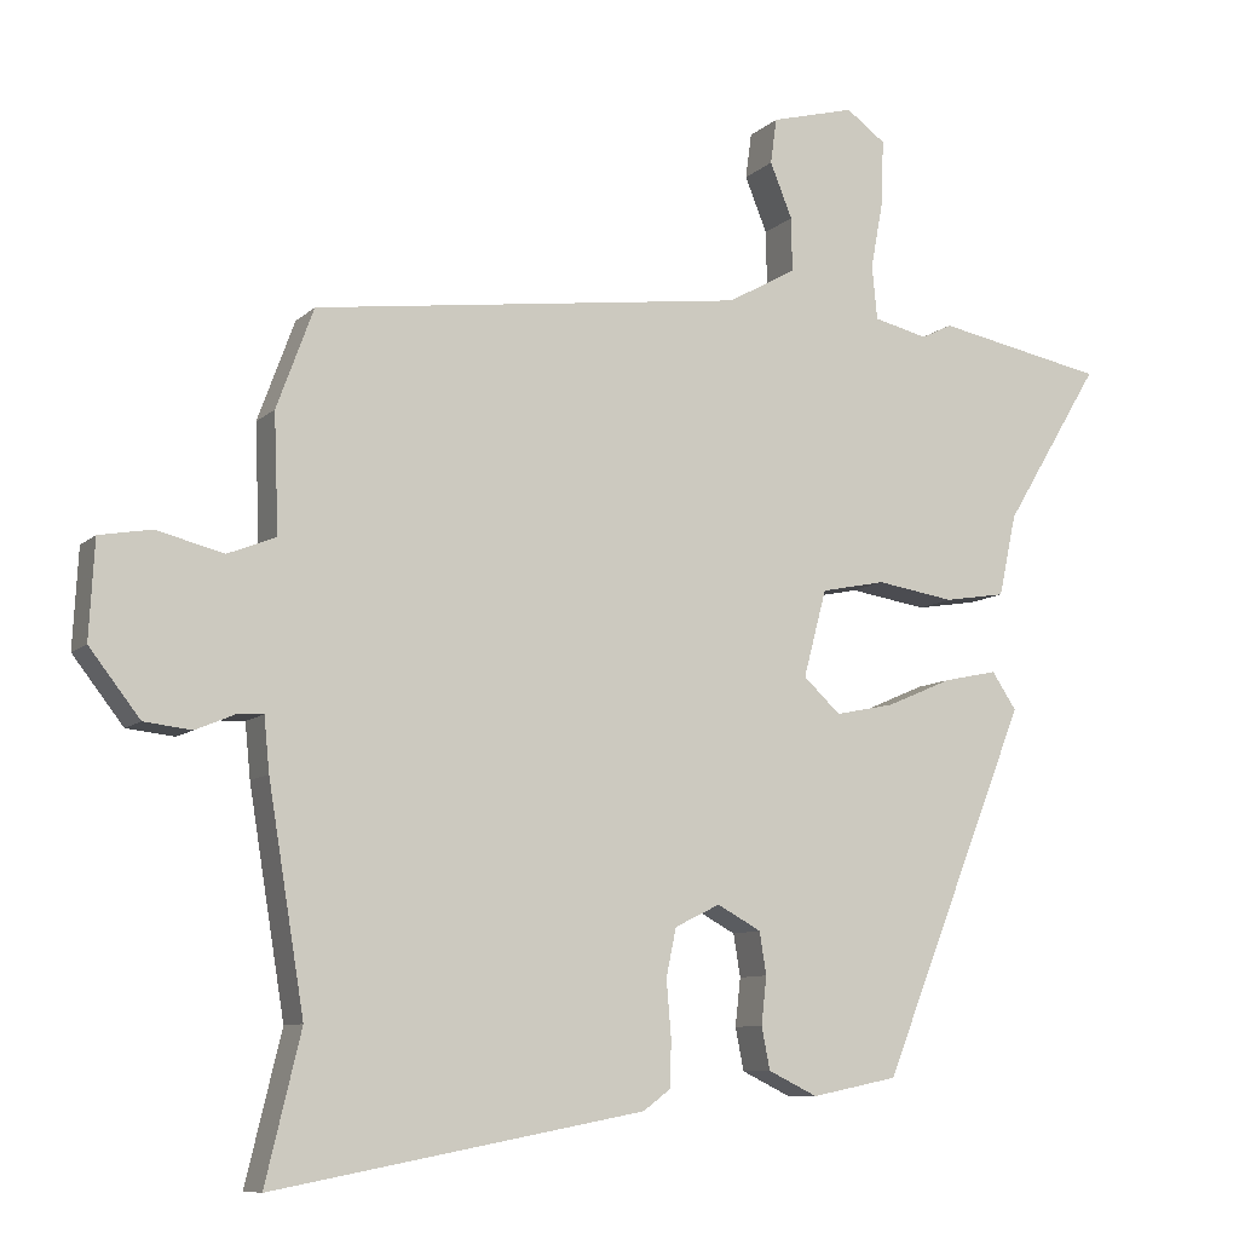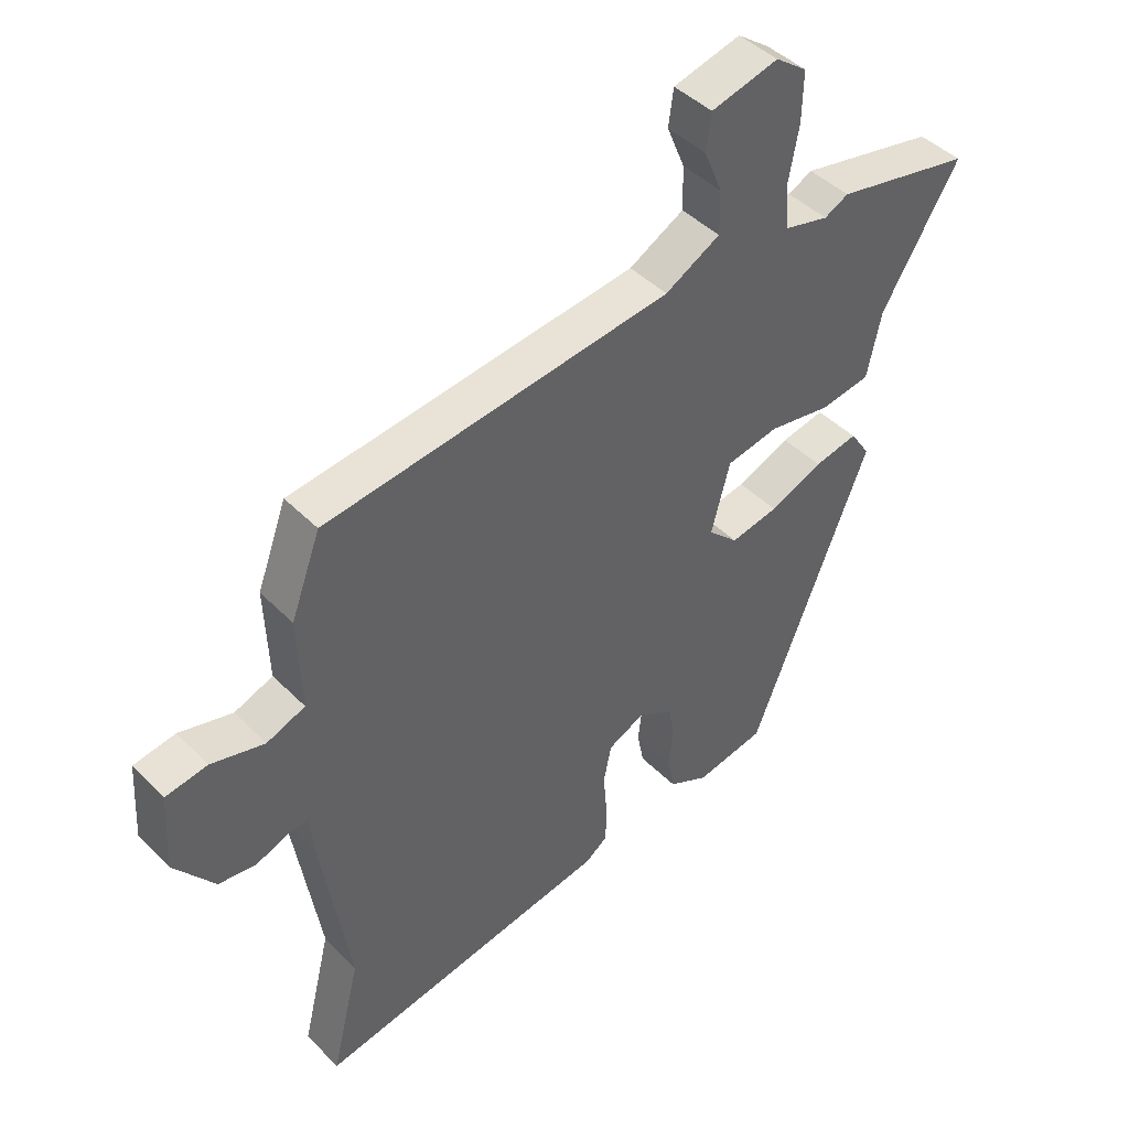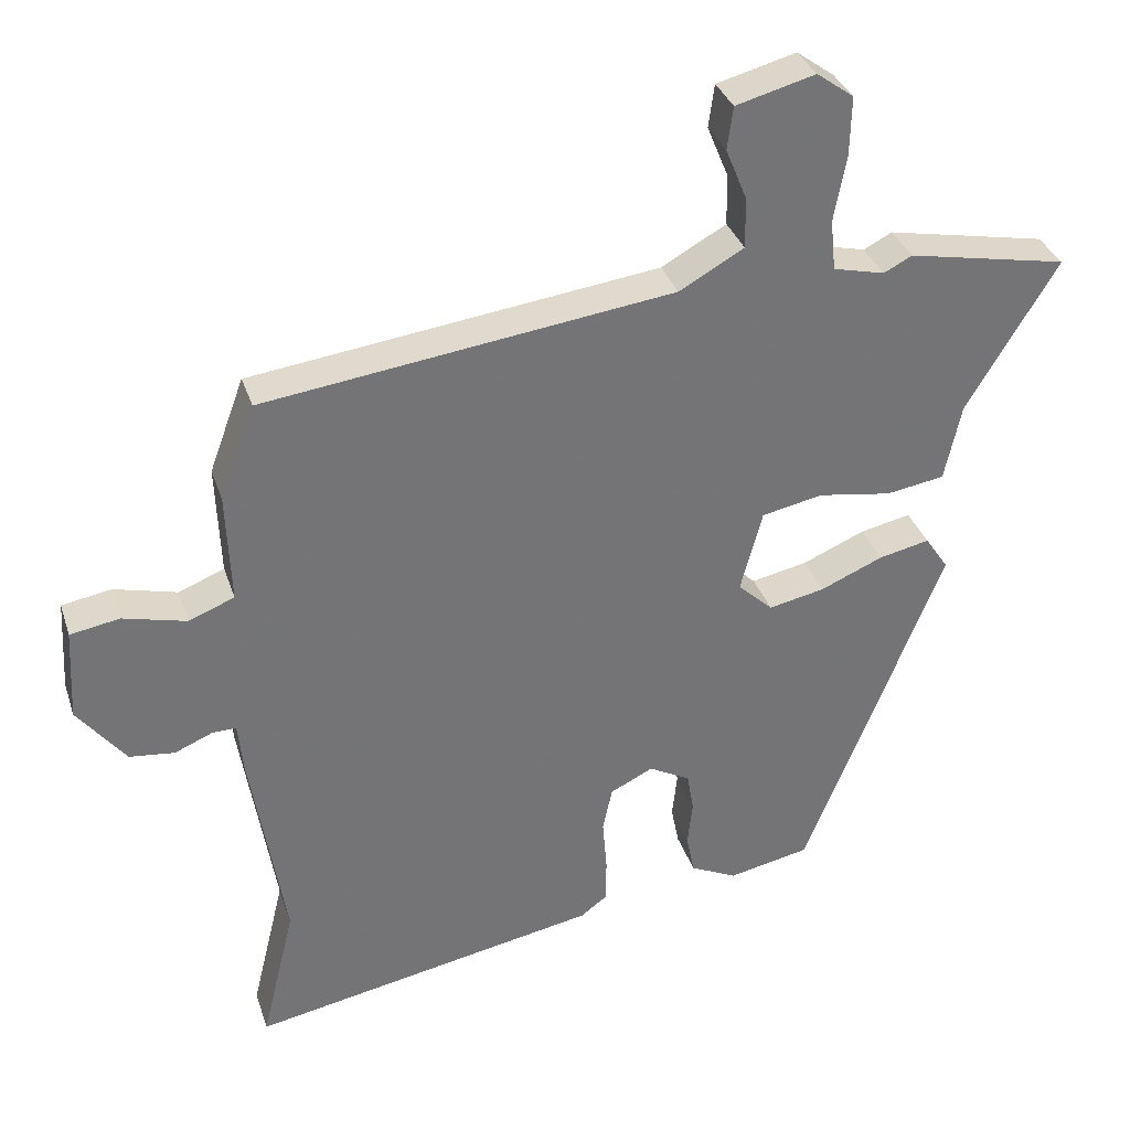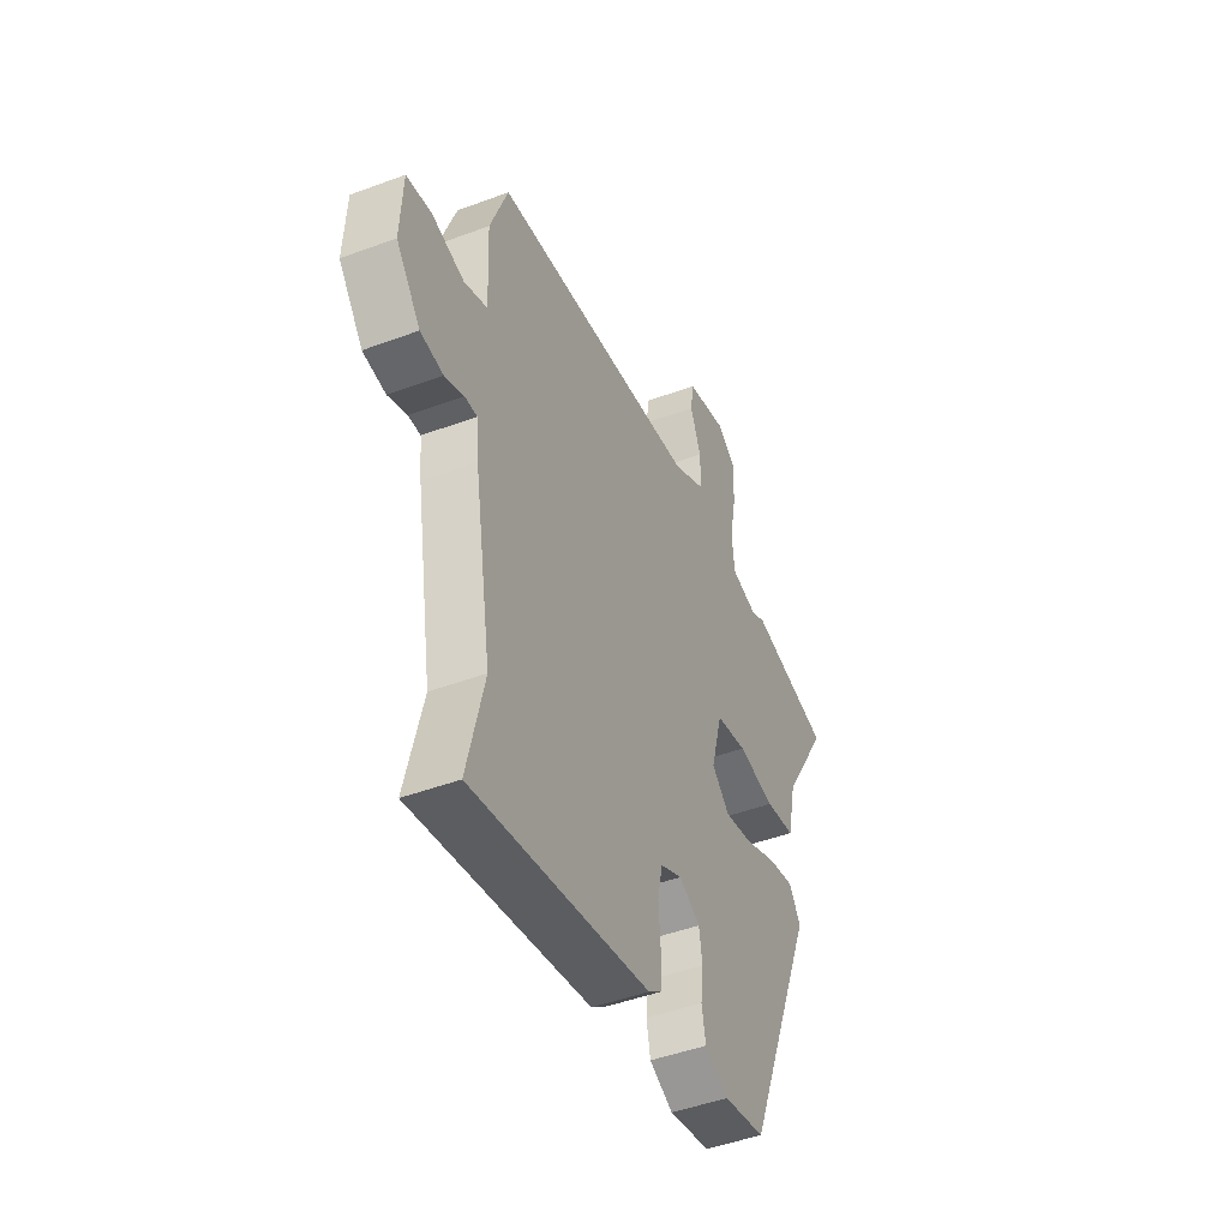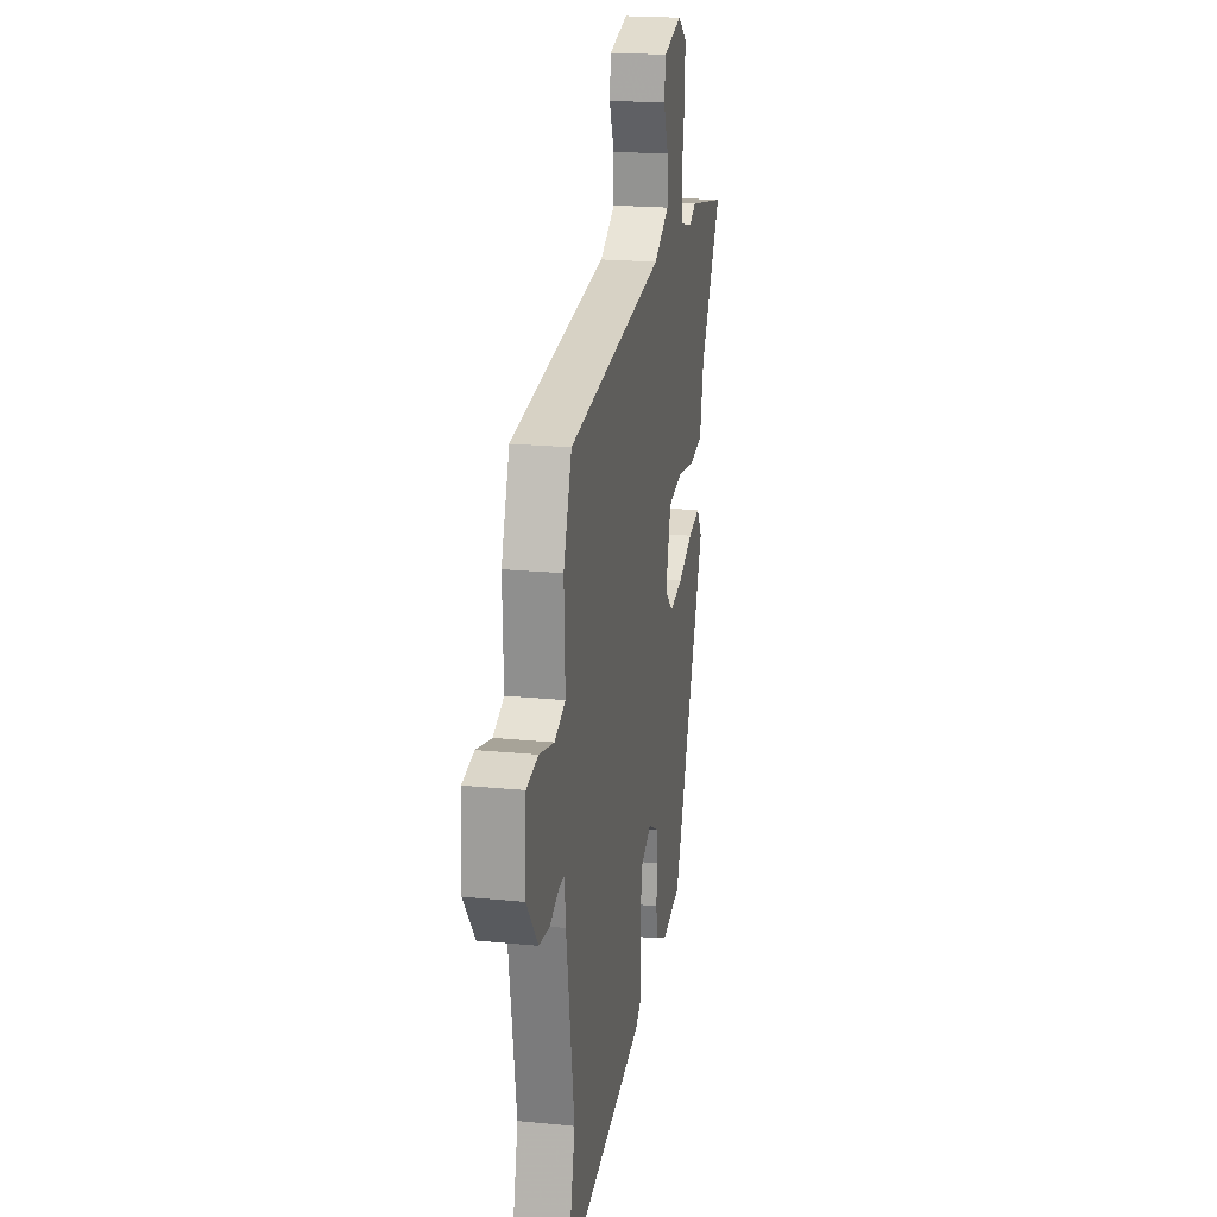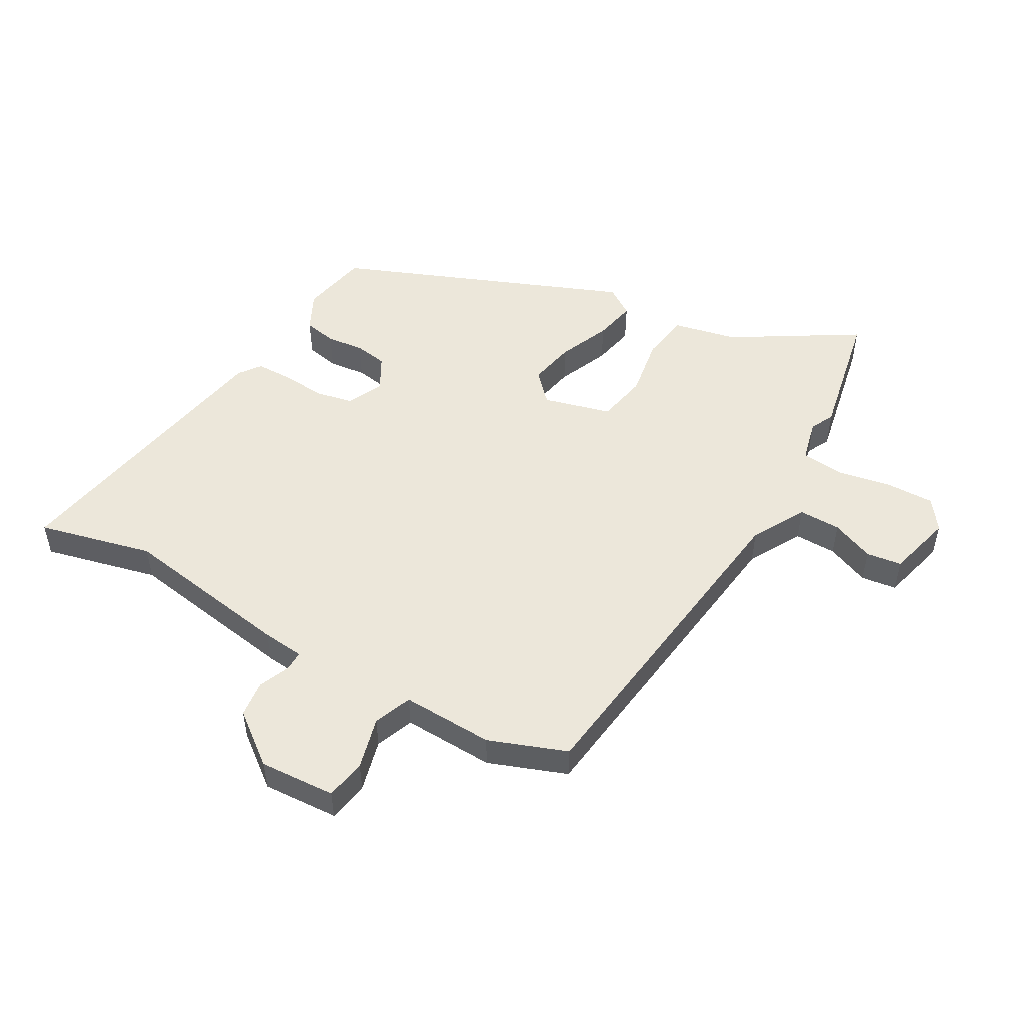
<metadata>
{"format":"obj","ext":"obj","renderer":"f3d","projection":"perspective","resolution":1024,"background":"white","views":[{"elev":-9.0,"azim":-25.3,"up":"+Z"},{"elev":43.6,"azim":-40.4,"up":"+Z"},{"elev":33.8,"azim":-17.0,"up":"+Z"},{"elev":-46.2,"azim":-66.9,"up":"+Z"},{"elev":20.4,"azim":-79.7,"up":"+Z"},{"elev":51.0,"azim":-60.6,"up":"+Y"}]}
</metadata>
<code>
v 0.307 0.07 -0.468
v 0.195 0.07 -0.491
v 0.131 0.07 -0.46
v 0.12 0.07 -0.405
v 0.127 0.07 -0.343
v 0.118 0.07 -0.288
v 0.061 0.07 -0.257
v 0.002 0.07 -0.286
v -0.011 0.07 -0.348
v -0.005 0.07 -0.421
v -0.006 0.07 -0.482
v -0.042 0.07 -0.509
v -0.524 0.07 -0.6
v -0.478 0.07 -0.409
v -0.525 0.07 -0.122
v -0.532 0.07 -0.052
v -0.565 0.07 -0.053
v -0.617 0.07 -0.075
v -0.679 0.07 -0.068
v -0.745 0.07 0.017
v -0.738 0.07 0.144
v -0.67 0.07 0.156
v -0.583 0.07 0.134
v -0.52 0.07 0.159
v -0.526 0.07 0.312
v -0.478 0.07 0.442
v 0.084 0.07 0.515
v 0.173 0.07 0.565
v 0.172 0.07 0.635
v 0.143 0.07 0.706
v 0.151 0.07 0.765
v 0.26 0.07 0.794
v 0.311 0.07 0.757
v 0.309 0.07 0.676
v 0.292 0.07 0.585
v 0.299 0.07 0.515
v 0.37 0.07 0.498
v 0.409 0.07 0.518
v 0.629 0.07 0.475
v 0.504 0.07 0.268
v 0.481 0.07 0.162
v 0.401 0.07 0.149
v 0.3 0.07 0.165
v 0.216 0.07 0.148
v 0.186 0.07 0.035
v 0.234 0.07 -0.01
v 0.311 0.07 0.006
v 0.397 0.07 0.043
v 0.467 0.07 0.058
v 0.499 0.07 0.01
v 0.307 0 -0.468
v 0.195 0 -0.491
v 0.131 0 -0.46
v 0.12 0 -0.405
v 0.127 0 -0.343
v 0.118 0 -0.288
v 0.061 0 -0.257
v 0.002 0 -0.286
v -0.011 0 -0.348
v -0.005 0 -0.421
v -0.006 0 -0.482
v -0.042 0 -0.509
v -0.524 0 -0.6
v -0.478 0 -0.409
v -0.525 0 -0.122
v -0.532 0 -0.052
v -0.565 0 -0.053
v -0.617 0 -0.075
v -0.679 0 -0.068
v -0.745 0 0.017
v -0.738 0 0.144
v -0.67 0 0.156
v -0.583 0 0.134
v -0.52 0 0.159
v -0.526 0 0.312
v -0.478 0 0.442
v 0.084 0 0.515
v 0.173 0 0.565
v 0.172 0 0.635
v 0.143 0 0.706
v 0.151 0 0.765
v 0.26 0 0.794
v 0.311 0 0.757
v 0.309 0 0.676
v 0.292 0 0.585
v 0.299 0 0.515
v 0.37 0 0.498
v 0.409 0 0.518
v 0.629 0 0.475
v 0.504 0 0.268
v 0.481 0 0.162
v 0.401 0 0.149
v 0.3 0 0.165
v 0.216 0 0.148
v 0.186 0 0.035
v 0.234 0 -0.01
v 0.311 0 0.006
v 0.397 0 0.043
v 0.467 0 0.058
v 0.499 0 0.01
f 3 4 5
f 2 3 5
f 1 2 5
f 50 1 5
f 49 50 5
f 48 49 5
f 47 48 5
f 46 47 5 6
f 45 46 6 7
f 44 45 7 8
f 40 41 42 43
f 40 43 44
f 39 40 44
f 38 39 44
f 37 38 44
f 36 37 44 8
f 33 34 35
f 32 33 35
f 31 32 35
f 30 31 35
f 29 30 35
f 28 29 35 36
f 27 28 36 8
f 27 8 9
f 26 27 9
f 25 26 9
f 24 25 9
f 21 22 23
f 20 21 23
f 19 20 23
f 18 19 23
f 17 18 23
f 16 17 23 24
f 10 11 12
f 9 10 12
f 24 9 12
f 16 24 12
f 15 16 12
f 14 15 12
f 12 13 14
f 55 54 53
f 55 53 52
f 55 52 51
f 55 51 100
f 55 100 99
f 55 99 98
f 55 98 97
f 56 55 97 96
f 57 56 96 95
f 58 57 95 94
f 93 92 91 90
f 94 93 90
f 94 90 89
f 94 89 88
f 94 88 87
f 58 94 87 86
f 85 84 83
f 85 83 82
f 85 82 81
f 85 81 80
f 85 80 79
f 86 85 79 78
f 58 86 78 77
f 59 58 77
f 59 77 76
f 59 76 75
f 59 75 74
f 73 72 71
f 73 71 70
f 73 70 69
f 73 69 68
f 73 68 67
f 74 73 67 66
f 62 61 60
f 62 60 59
f 62 59 74
f 62 74 66
f 62 66 65
f 62 65 64
f 64 63 62
f 1 51 52 2
f 2 52 53 3
f 3 53 54 4
f 4 54 55 5
f 5 55 56 6
f 6 56 57 7
f 7 57 58 8
f 8 58 59 9
f 9 59 60 10
f 10 60 61 11
f 11 61 62 12
f 12 62 63 13
f 13 63 64 14
f 14 64 65 15
f 15 65 66 16
f 16 66 67 17
f 17 67 68 18
f 18 68 69 19
f 19 69 70 20
f 20 70 71 21
f 21 71 72 22
f 22 72 73 23
f 23 73 74 24
f 24 74 75 25
f 25 75 76 26
f 26 76 77 27
f 27 77 78 28
f 28 78 79 29
f 29 79 80 30
f 30 80 81 31
f 31 81 82 32
f 32 82 83 33
f 33 83 84 34
f 34 84 85 35
f 35 85 86 36
f 36 86 87 37
f 37 87 88 38
f 38 88 89 39
f 39 89 90 40
f 40 90 91 41
f 41 91 92 42
f 42 92 93 43
f 43 93 94 44
f 44 94 95 45
f 45 95 96 46
f 46 96 97 47
f 47 97 98 48
f 48 98 99 49
f 49 99 100 50
f 50 100 51 1

</code>
